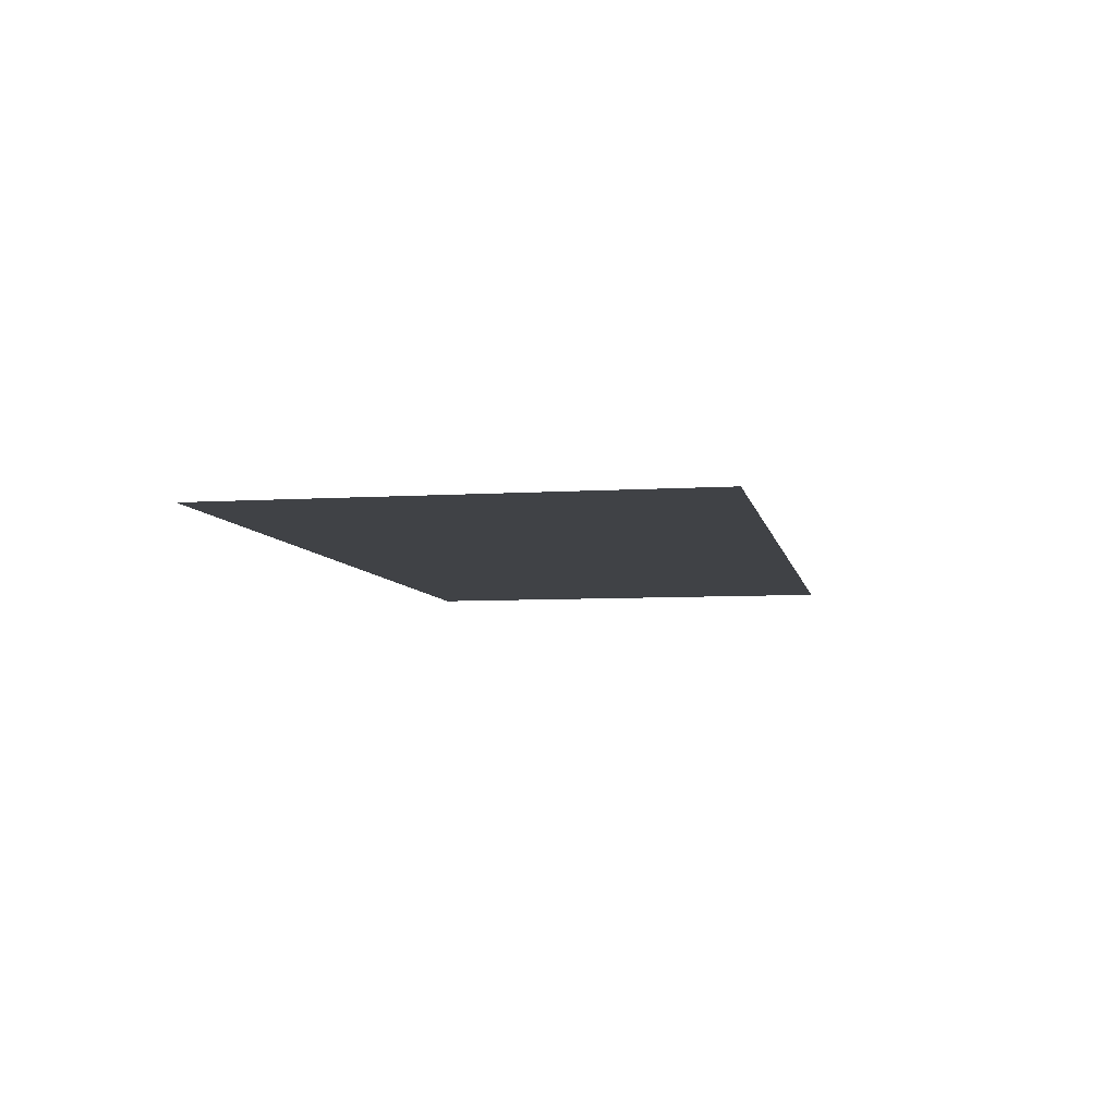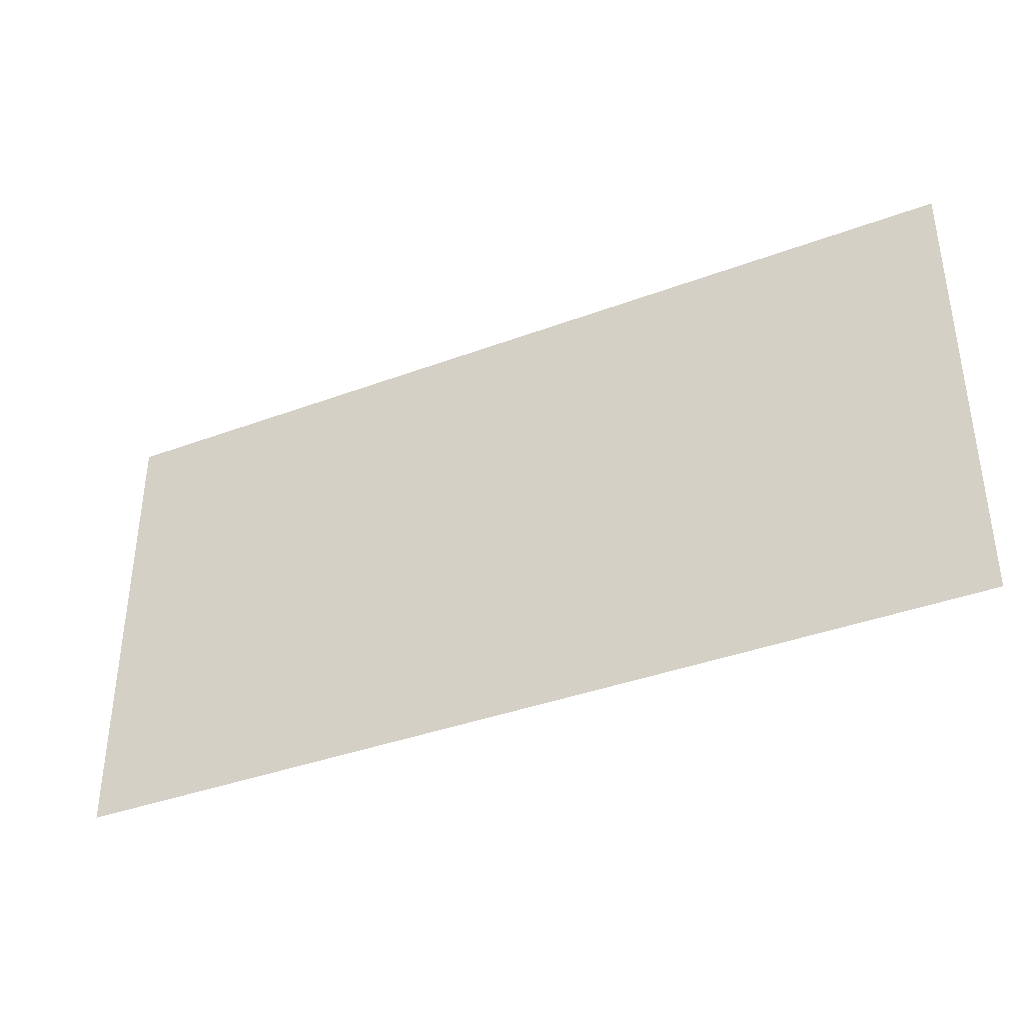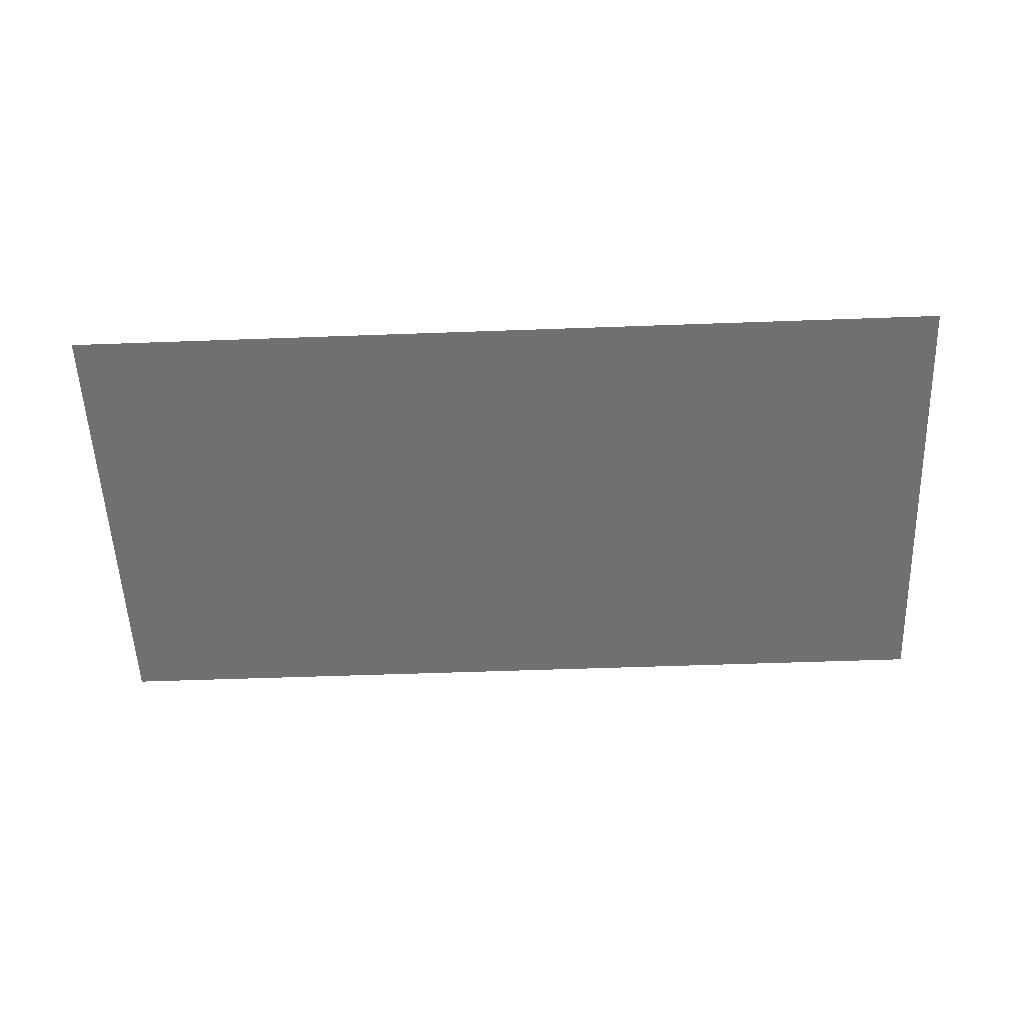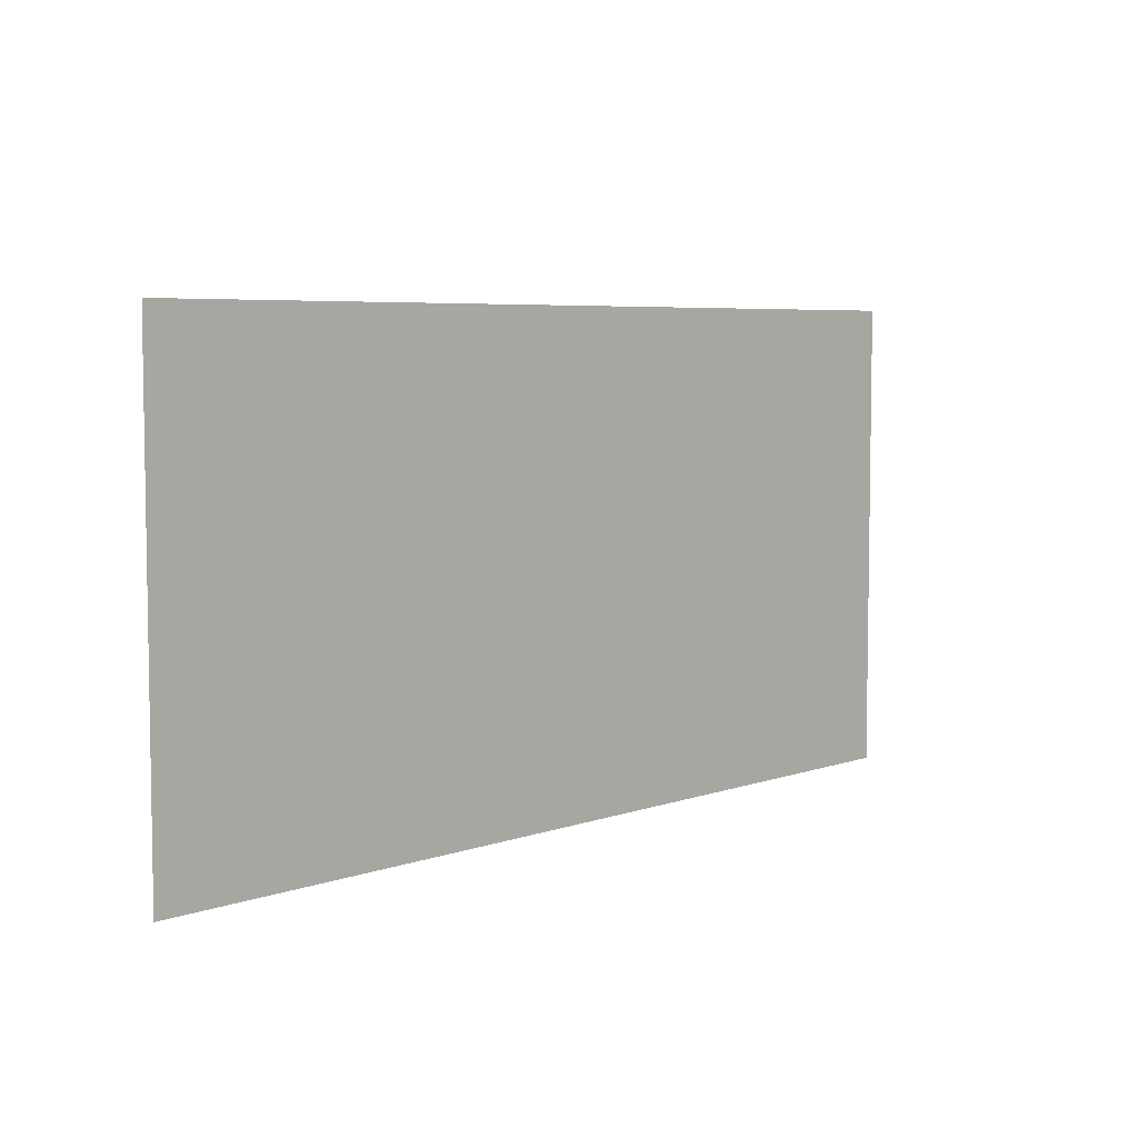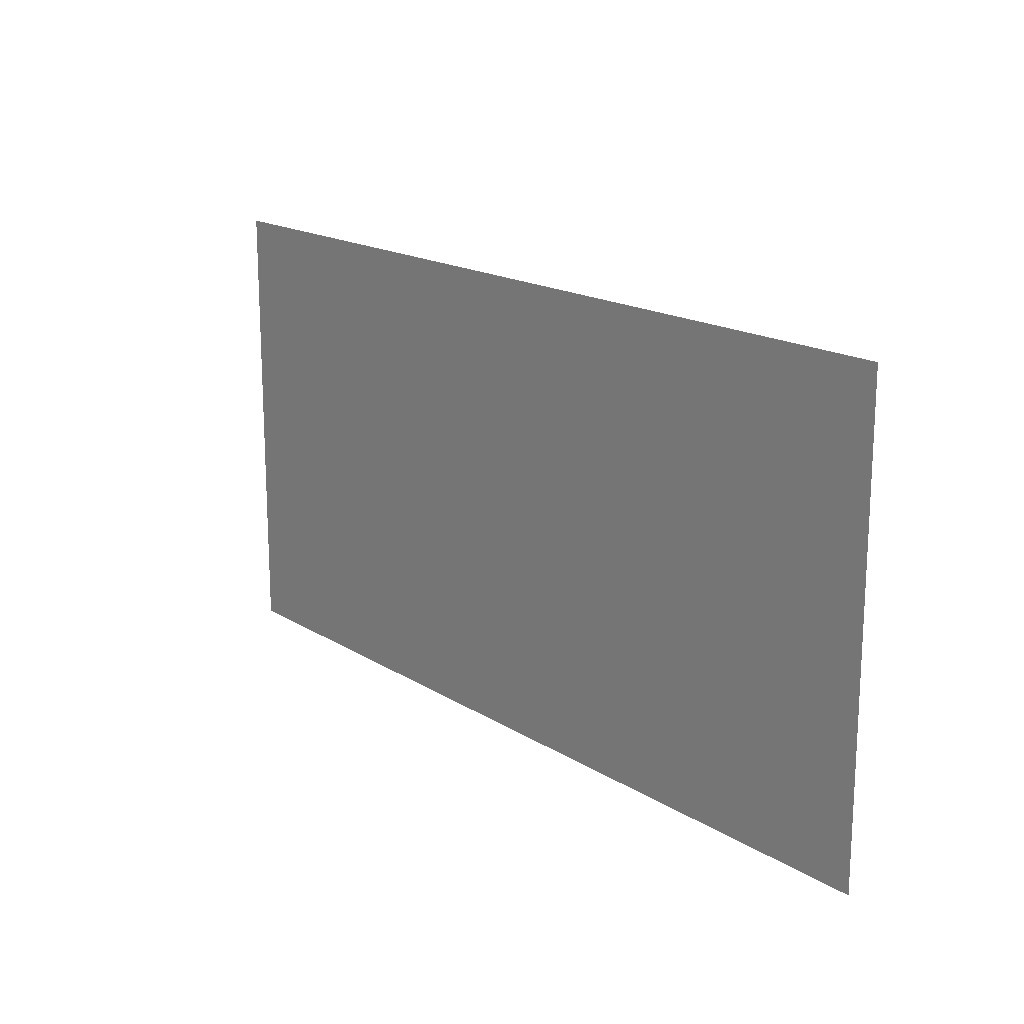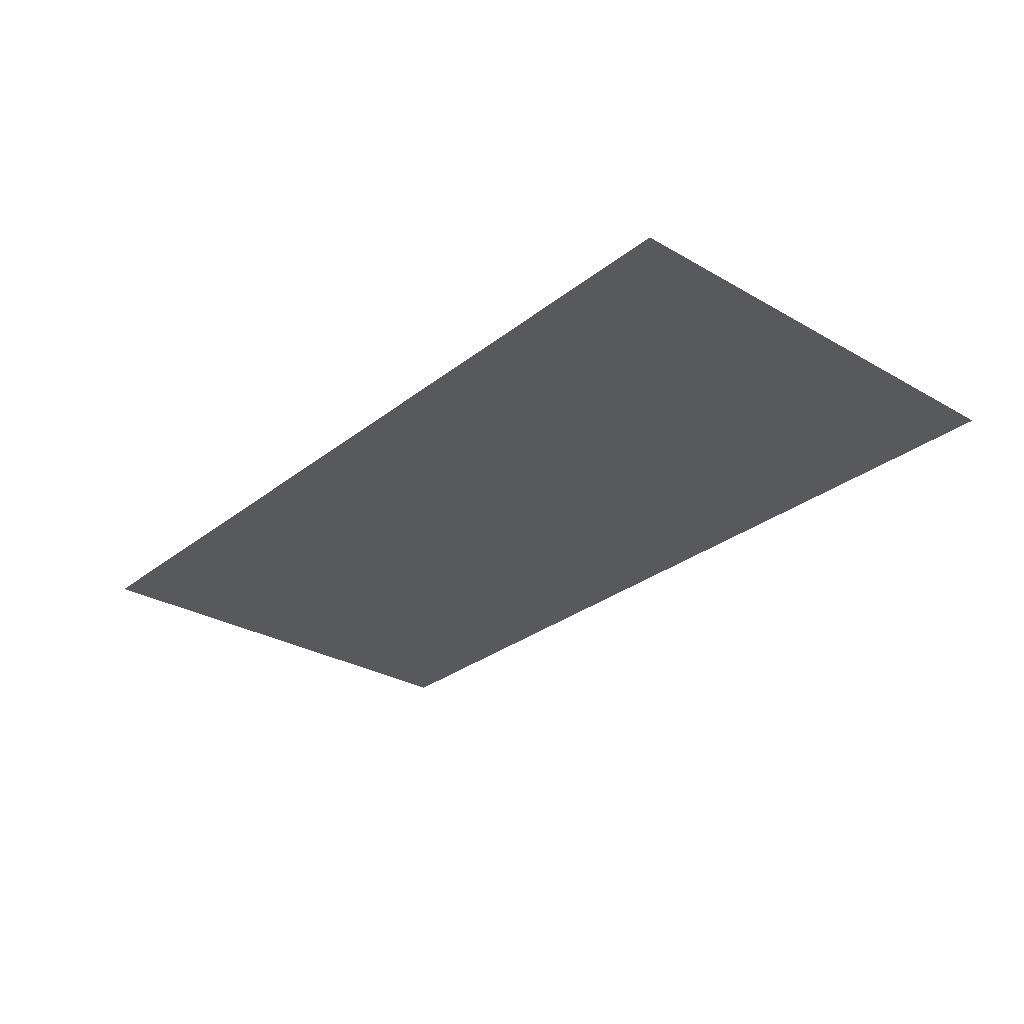
<metadata>
{"format":"obj","ext":"obj","renderer":"f3d","projection":"perspective","resolution":1024,"background":"white","views":[{"elev":-6.5,"azim":100.9,"up":"+Y"},{"elev":-38.2,"azim":25.3,"up":"+Z"},{"elev":-55.0,"azim":2.2,"up":"+Y"},{"elev":5.8,"azim":133.1,"up":"+Z"},{"elev":17.2,"azim":-129.0,"up":"+Z"},{"elev":-29.0,"azim":-130.7,"up":"+Y"}]}
</metadata>
<code>
g YuB_mod
v 0.02049 -1.857e-18 0.008363
v 0.02049 -2.321e-18 0.01045
v 0.01776 -2.321e-18 0.01045
v 0.01776 -1.857e-18 0.008363
v 0.02049 -1.393e-18 0.006273
v 0.01503 -2.321e-18 0.01045
v 0.01776 -1.393e-18 0.006273
v 0.02049 -9.285e-19 0.004182
v 0.01503 -1.857e-18 0.008363
v 0.0123 -2.321e-18 0.01045
v 0.01776 -9.285e-19 0.004182
v 0.02049 -4.643e-19 0.002091
v 0.0123 -1.857e-18 0.008363
v 0.009563 -2.321e-18 0.01045
v 0.01503 -1.393e-18 0.006273
v 0.01776 -4.643e-19 0.002091
v 0.02049 0 -2.22e-18
v 0.009563 -1.857e-18 0.008363
v 0.006831 -2.321e-18 0.01045
v 0.0123 -1.393e-18 0.006273
v 0.01503 -9.285e-19 0.004182
v 0.01776 0 -2.072e-18
v 0.02049 4.643e-19 -0.002091
v 0.006831 -1.857e-18 0.008363
v 0.004099 -2.321e-18 0.01045
v 0.01503 -4.643e-19 0.002091
v 0.009563 -1.393e-18 0.006273
v 0.0123 -9.285e-19 0.004182
v 0.01776 4.643e-19 -0.002091
v 0.02049 9.285e-19 -0.004182
v 0.004099 -1.857e-18 0.008363
v 0.001366 -2.321e-18 0.01045
v 0.01503 0 -1.924e-18
v 0.0123 -4.643e-19 0.002091
v 0.006831 -1.393e-18 0.006273
v 0.009563 -9.285e-19 0.004182
v 0.01776 9.285e-19 -0.004182
v 0.02049 1.393e-18 -0.006273
v 0.001366 -1.857e-18 0.008363
v -0.001366 -2.321e-18 0.01045
v 0.01503 4.643e-19 -0.002091
v 0.0123 0 -1.776e-18
v 0.009563 -4.643e-19 0.002091
v 0.004099 -1.393e-18 0.006273
v 0.006831 -9.285e-19 0.004182
v -0.001366 -1.857e-18 0.008363
v -0.004099 -2.321e-18 0.01045
v 0.001366 -1.393e-18 0.006273
v 0.004099 -9.285e-19 0.004182
v 0.006831 -4.643e-19 0.002091
v 0.009563 0 -1.628e-18
v -0.004099 -1.857e-18 0.008363
v -0.006831 -2.321e-18 0.01045
v -0.001366 -1.393e-18 0.006273
v 0.001366 -9.285e-19 0.004182
v 0.004099 -4.643e-19 0.002091
v -0.006831 -1.857e-18 0.008363
v -0.009563 -2.321e-18 0.01045
v -0.004099 -1.393e-18 0.006273
v -0.001366 -9.285e-19 0.004182
v -0.009563 -1.857e-18 0.008363
v -0.0123 -2.321e-18 0.01045
v -0.006831 -1.393e-18 0.006273
v -0.0123 -1.857e-18 0.008363
v -0.01503 -2.321e-18 0.01045
v 0.006831 0 -1.48e-18
v 0.001366 -4.643e-19 0.002091
v -0.004099 -9.285e-19 0.004182
v -0.009563 -1.393e-18 0.006273
v -0.01503 -1.857e-18 0.008363
v -0.01776 -2.321e-18 0.01045
v 0.004099 0 -1.332e-18
v -0.001366 -4.643e-19 0.002091
v -0.006831 -9.285e-19 0.004182
v -0.0123 -1.393e-18 0.006273
v -0.01776 -1.857e-18 0.008363
v -0.02049 -2.321e-18 0.01045
v -0.02049 -1.857e-18 0.008363
v -0.01503 -1.393e-18 0.006273
v -0.01776 -1.393e-18 0.006273
v -0.02049 -1.393e-18 0.006273
v -0.009563 -9.285e-19 0.004182
v -0.004099 -4.643e-19 0.002091
v -0.0123 -9.285e-19 0.004182
v -0.01503 -9.285e-19 0.004182
v -0.01776 -9.285e-19 0.004182
v -0.02049 -9.285e-19 0.004182
v -0.006831 -4.643e-19 0.002091
v -0.009563 -4.643e-19 0.002091
v -0.0123 -4.643e-19 0.002091
v -0.01503 -4.643e-19 0.002091
v -0.01776 -4.643e-19 0.002091
v -0.02049 -4.643e-19 0.002091
v -0.01776 0 -1.48e-19
v -0.02049 0 0
v -0.01503 0 -2.961e-19
v -0.0123 0 -4.441e-19
v -0.009563 0 -2.492e-09
v -0.006831 0 -7.401e-19
v -0.01776 4.643e-19 -0.002091
v -0.02049 4.643e-19 -0.002091
v -0.01503 4.643e-19 -0.002091
v -0.0123 4.643e-19 -0.002091
v -0.009563 4.643e-19 -0.002091
v -0.01776 9.285e-19 -0.004182
v -0.02049 9.285e-19 -0.004182
v -0.01503 9.285e-19 -0.004182
v -0.0123 9.285e-19 -0.004182
v -0.01776 1.393e-18 -0.006273
v -0.02049 1.393e-18 -0.006273
v -0.01503 1.393e-18 -0.006273
v -0.01776 1.857e-18 -0.008363
v -0.02049 1.857e-18 -0.008363
v -0.02049 2.321e-18 -0.01045
v -0.01776 2.321e-18 -0.01045
v -0.01503 1.857e-18 -0.008363
v -0.01503 2.321e-18 -0.01045
v -0.0123 1.857e-18 -0.008363
v -0.0123 2.321e-18 -0.01045
v -0.0123 1.393e-18 -0.006273
v -0.009563 1.857e-18 -0.008363
v -0.009563 2.321e-18 -0.01045
v -0.009563 1.393e-18 -0.006273
v -0.006831 1.857e-18 -0.008363
v -0.006831 2.321e-18 -0.01045
v -0.009563 9.285e-19 -0.004182
v -0.004099 1.857e-18 -0.008363
v -0.004099 2.321e-18 -0.01045
v -0.006831 1.393e-18 -0.006273
v -0.006831 9.285e-19 -0.004182
v -0.001366 1.857e-18 -0.008363
v -0.001366 2.321e-18 -0.01045
v -0.004099 1.393e-18 -0.006273
v -0.006831 4.643e-19 -0.002091
v 0.001366 1.857e-18 -0.008363
v 0.001366 2.321e-18 -0.01045
v -0.004099 9.285e-19 -0.004182
v -0.001366 1.393e-18 -0.006273
v -0.004099 4.643e-19 -0.002091
v 0.004099 1.857e-18 -0.008363
v 0.004099 2.321e-18 -0.01045
v -0.001366 9.285e-19 -0.004182
v 0.001366 1.393e-18 -0.006273
v -0.004099 0 -8.882e-19
v 0.006831 1.857e-18 -0.008363
v 0.006831 2.321e-18 -0.01045
v 0.004099 1.393e-18 -0.006273
v -0.001366 4.643e-19 -0.002091
v -0.001366 0 -1.036e-18
v 0.001366 9.285e-19 -0.004182
v 0.009563 1.857e-18 -0.008363
v 0.009563 2.321e-18 -0.01045
v 0.001366 0 -2.492e-09
v 0.001366 4.643e-19 -0.002091
v 0.004099 9.285e-19 -0.004182
v 0.006831 1.393e-18 -0.006273
v 0.004099 4.643e-19 -0.002091
v 0.0123 1.857e-18 -0.008363
v 0.0123 2.321e-18 -0.01045
v 0.006831 9.285e-19 -0.004182
v 0.006831 4.643e-19 -0.002091
v 0.009563 1.393e-18 -0.006273
v 0.01503 1.857e-18 -0.008363
v 0.01503 2.321e-18 -0.01045
v 0.009563 4.643e-19 -0.002091
v 0.009563 9.285e-19 -0.004182
v 0.0123 1.393e-18 -0.006273
v 0.01776 1.857e-18 -0.008363
v 0.01776 2.321e-18 -0.01045
v 0.0123 4.643e-19 -0.002091
v 0.0123 9.285e-19 -0.004182
v 0.01503 1.393e-18 -0.006273
v 0.01503 9.285e-19 -0.004182
v 0.01776 1.393e-18 -0.006273
v 0.02049 1.857e-18 -0.008363
v 0.02049 2.321e-18 -0.01045
g YuB_mod_0
f 3 2 1
f 4 3 1
f 4 1 5
f 6 3 4
f 7 4 5
f 7 5 8
f 9 6 4
f 9 4 7
f 10 6 9
f 11 7 8
f 11 8 12
f 13 10 9
f 14 10 13
f 15 9 7
f 15 7 11
f 13 9 15
f 16 11 12
f 16 12 17
f 18 14 13
f 19 14 18
f 20 13 15
f 18 13 20
f 21 15 11
f 21 11 16
f 20 15 21
f 22 16 17
f 22 17 23
f 24 19 18
f 25 19 24
f 26 21 16
f 26 16 22
f 27 18 20
f 24 18 27
f 28 20 21
f 28 21 26
f 27 20 28
f 29 22 23
f 29 23 30
f 31 25 24
f 32 25 31
f 33 26 22
f 33 22 29
f 34 28 26
f 34 26 33
f 35 24 27
f 31 24 35
f 36 27 28
f 36 28 34
f 35 27 36
f 37 29 30
f 37 30 38
f 39 32 31
f 40 32 39
f 41 33 29
f 41 29 37
f 42 34 33
f 42 33 41
f 43 36 34
f 43 34 42
f 44 31 35
f 39 31 44
f 45 35 36
f 45 36 43
f 44 35 45
f 46 40 39
f 47 40 46
f 48 39 44
f 46 39 48
f 49 44 45
f 48 44 49
f 50 45 43
f 49 45 50
f 51 43 42
f 50 43 51
f 52 47 46
f 53 47 52
f 54 46 48
f 52 46 54
f 55 48 49
f 54 48 55
f 56 49 50
f 55 49 56
f 57 53 52
f 58 53 57
f 59 52 54
f 57 52 59
f 60 54 55
f 59 54 60
f 61 58 57
f 62 58 61
f 63 57 59
f 61 57 63
f 64 62 61
f 65 62 64
f 56 50 66
f 66 50 51
f 67 55 56
f 60 55 67
f 68 59 60
f 63 59 68
f 69 61 63
f 64 61 69
f 70 65 64
f 71 65 70
f 72 56 66
f 67 56 72
f 73 60 67
f 68 60 73
f 74 63 68
f 69 63 74
f 75 64 69
f 70 64 75
f 76 71 70
f 77 71 76
f 78 77 76
f 76 70 79
f 79 70 75
f 78 76 80
f 80 76 79
f 81 78 80
f 75 69 82
f 82 69 74
f 74 68 83
f 83 68 73
f 79 75 84
f 84 75 82
f 80 79 85
f 85 79 84
f 81 80 86
f 86 80 85
f 87 81 86
f 82 74 88
f 88 74 83
f 84 82 89
f 89 82 88
f 85 84 90
f 90 84 89
f 86 85 91
f 91 85 90
f 87 86 92
f 92 86 91
f 93 87 92
f 93 92 94
f 95 93 94
f 92 91 96
f 94 92 96
f 91 90 97
f 96 91 97
f 90 89 98
f 97 90 98
f 89 88 99
f 98 89 99
f 95 94 100
f 101 95 100
f 94 96 102
f 100 94 102
f 96 97 103
f 102 96 103
f 97 98 104
f 103 97 104
f 101 100 105
f 106 101 105
f 100 102 107
f 105 100 107
f 102 103 108
f 107 102 108
f 106 105 109
f 110 106 109
f 105 107 111
f 109 105 111
f 110 109 112
f 113 110 112
f 113 112 114
f 112 115 114
f 112 109 116
f 112 116 115
f 109 111 116
f 116 117 115
f 116 118 117
f 116 111 118
f 118 119 117
f 111 107 120
f 111 120 118
f 107 108 120
f 118 121 119
f 118 120 121
f 121 122 119
f 120 108 123
f 120 123 121
f 121 124 122
f 121 123 124
f 124 125 122
f 108 126 123
f 108 103 126
f 103 104 126
f 124 127 125
f 127 128 125
f 123 129 124
f 123 126 129
f 124 129 127
f 126 104 130
f 126 130 129
f 127 131 128
f 131 132 128
f 129 133 127
f 129 130 133
f 127 133 131
f 104 134 130
f 104 98 134
f 98 99 134
f 131 135 132
f 135 136 132
f 130 137 133
f 130 134 137
f 133 138 131
f 131 138 135
f 133 137 138
f 134 99 139
f 134 139 137
f 135 140 136
f 140 141 136
f 137 142 138
f 137 139 142
f 138 143 135
f 135 143 140
f 138 142 143
f 99 144 139
f 99 88 144
f 88 83 144
f 140 145 141
f 145 146 141
f 143 147 140
f 140 147 145
f 139 148 142
f 139 144 148
f 144 83 149
f 144 149 148
f 83 73 149
f 142 150 143
f 142 148 150
f 143 150 147
f 145 151 146
f 151 152 146
f 149 73 153
f 73 67 153
f 153 67 72
f 148 149 154
f 148 154 150
f 149 153 154
f 150 155 147
f 150 154 155
f 147 156 145
f 145 156 151
f 147 155 156
f 154 153 157
f 153 72 157
f 154 157 155
f 151 158 152
f 158 159 152
f 155 160 156
f 155 157 160
f 157 72 161
f 157 161 160
f 72 66 161
f 156 162 151
f 156 160 162
f 151 162 158
f 158 163 159
f 163 164 159
f 161 66 165
f 66 51 165
f 160 161 166
f 160 166 162
f 161 165 166
f 162 167 158
f 162 166 167
f 158 167 163
f 163 168 164
f 168 169 164
f 165 51 170
f 51 42 170
f 170 42 41
f 166 165 171
f 166 171 167
f 165 170 171
f 167 172 163
f 167 171 172
f 163 172 168
f 170 41 173
f 171 170 173
f 171 173 172
f 173 41 37
f 172 173 174
f 173 37 174
f 172 174 168
f 174 37 38
f 174 38 175
f 168 174 175
f 168 175 169
f 175 176 169

</code>
